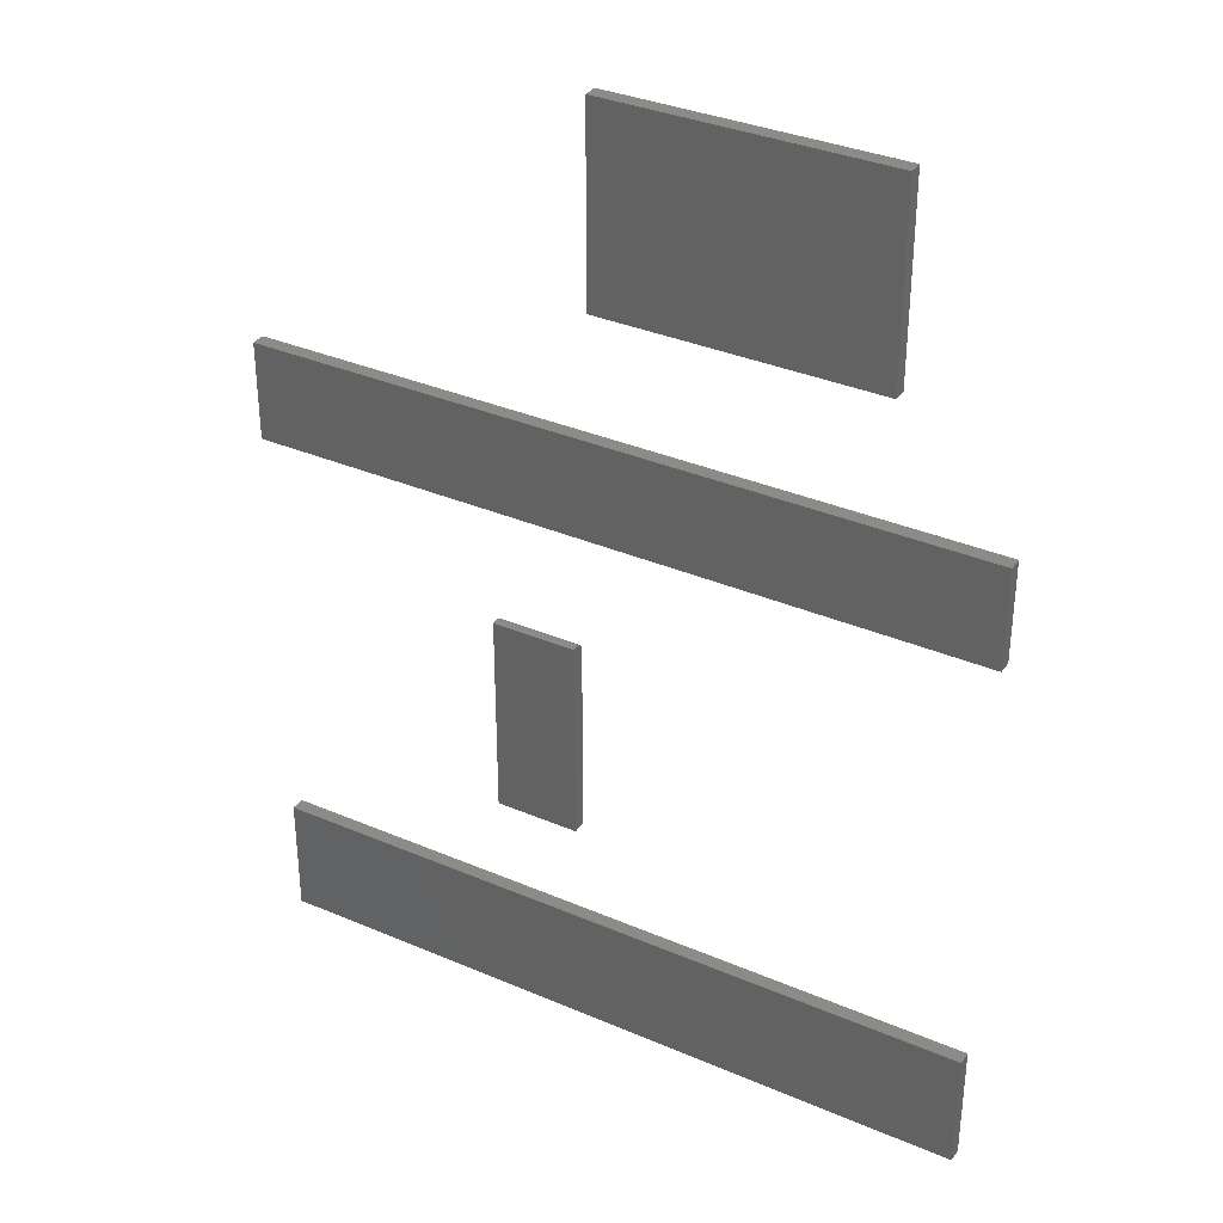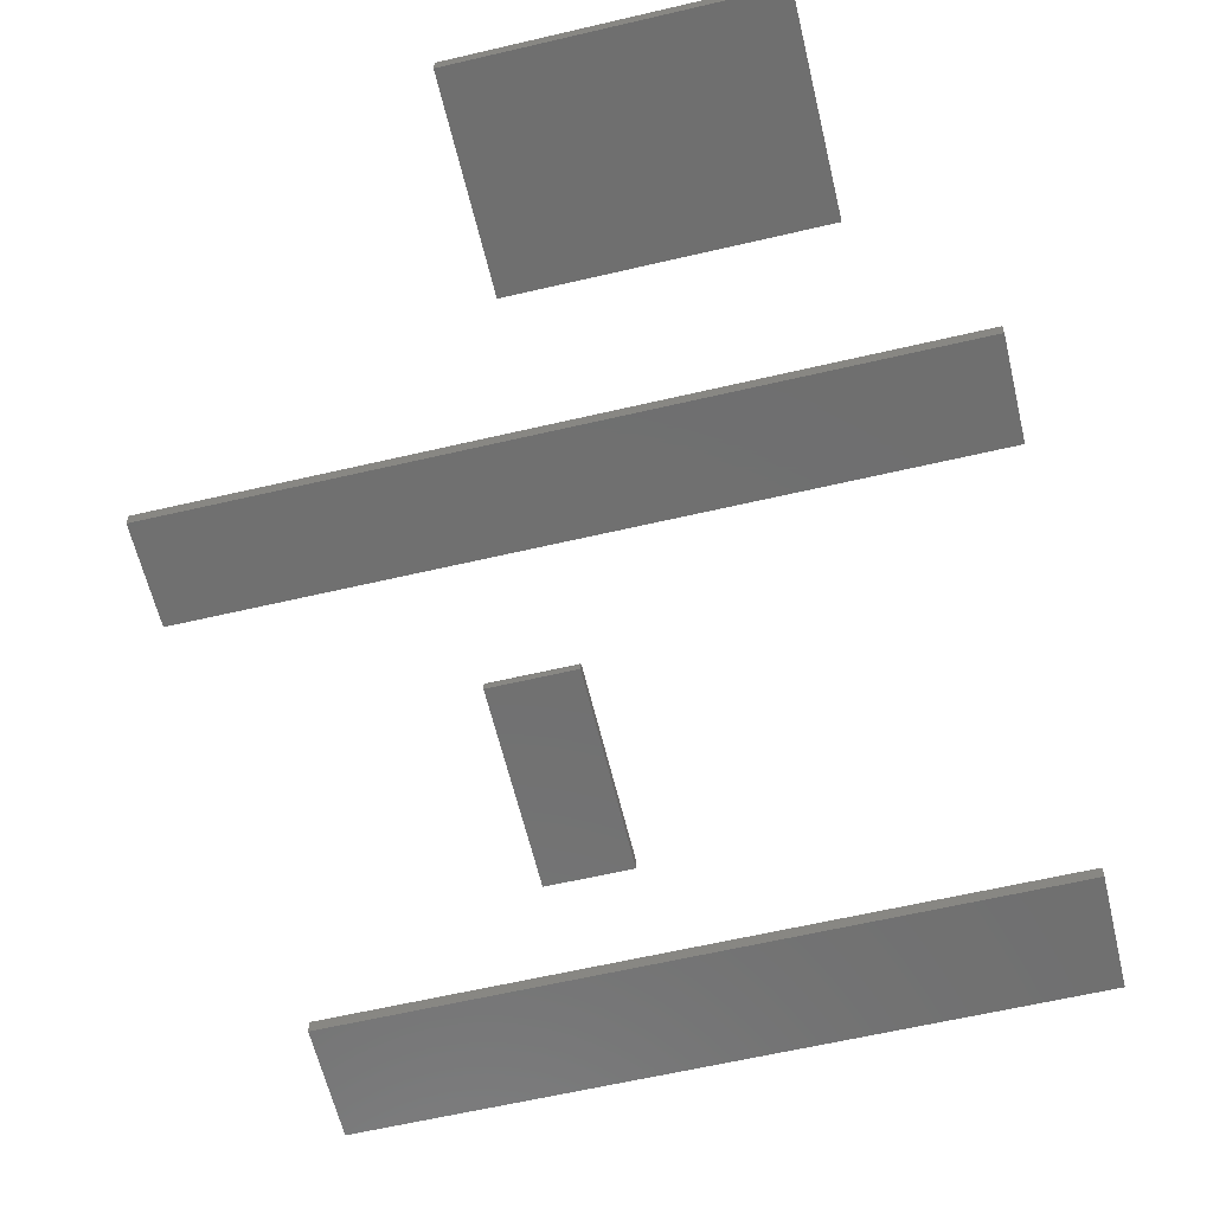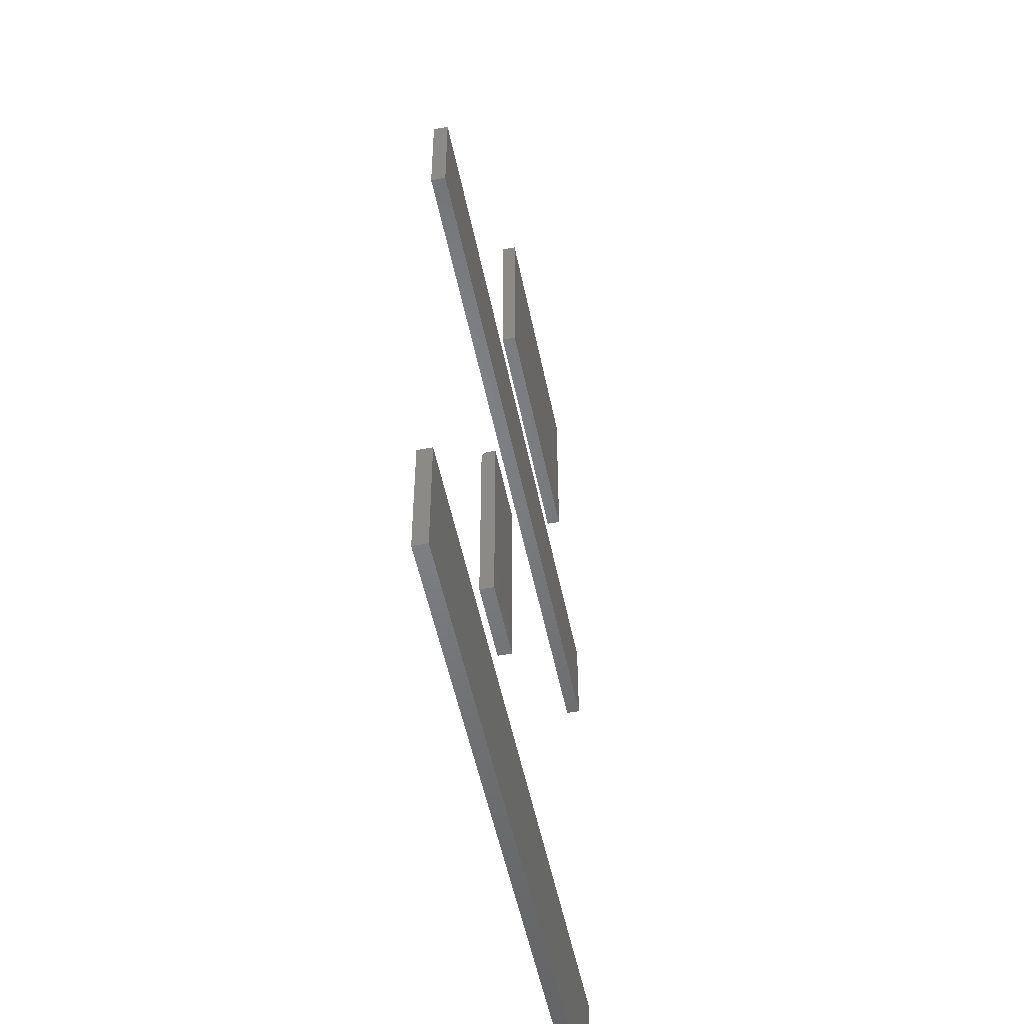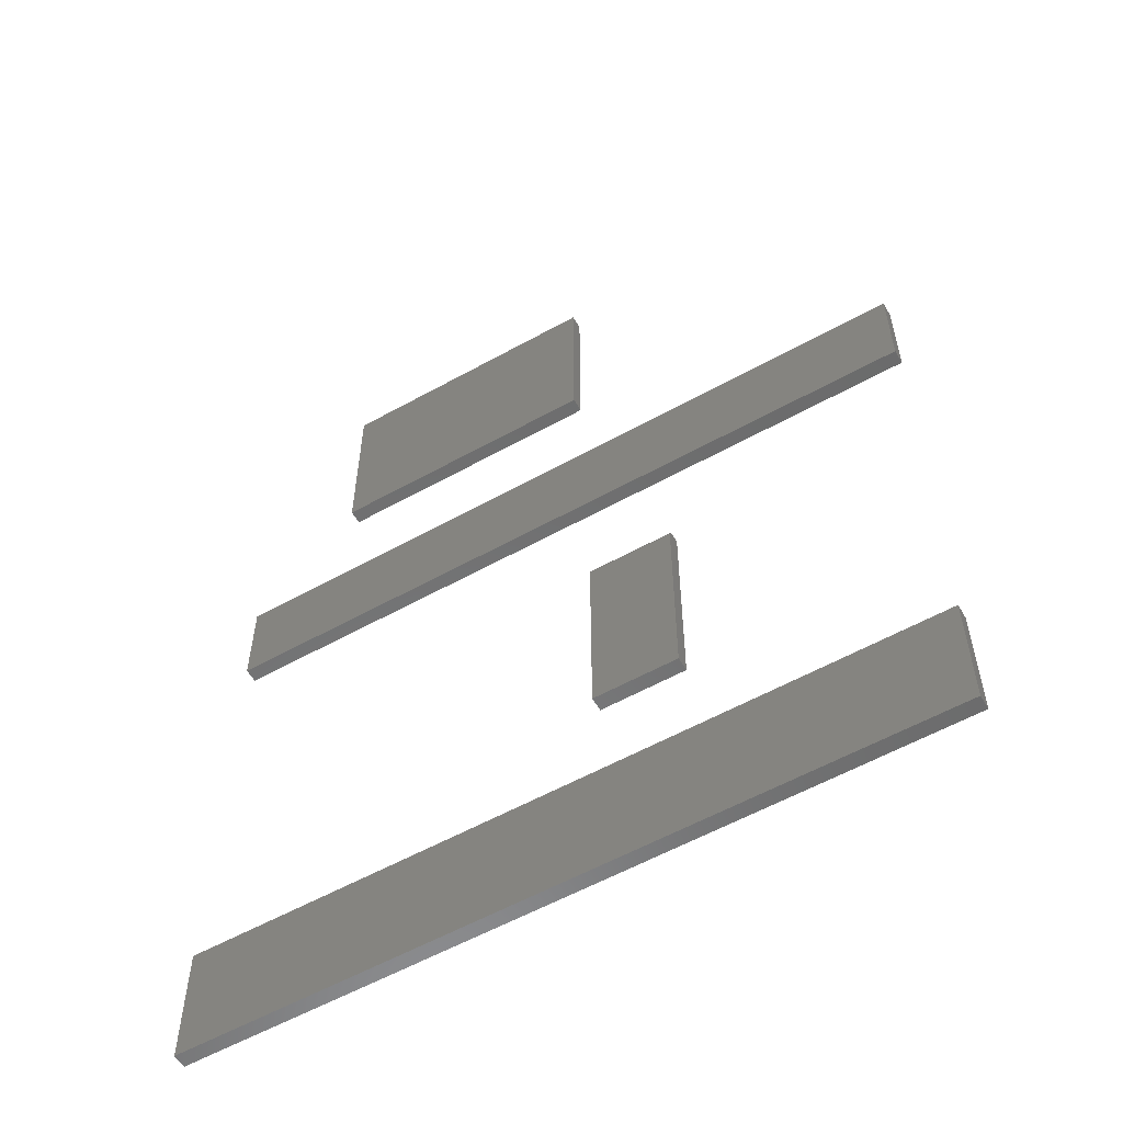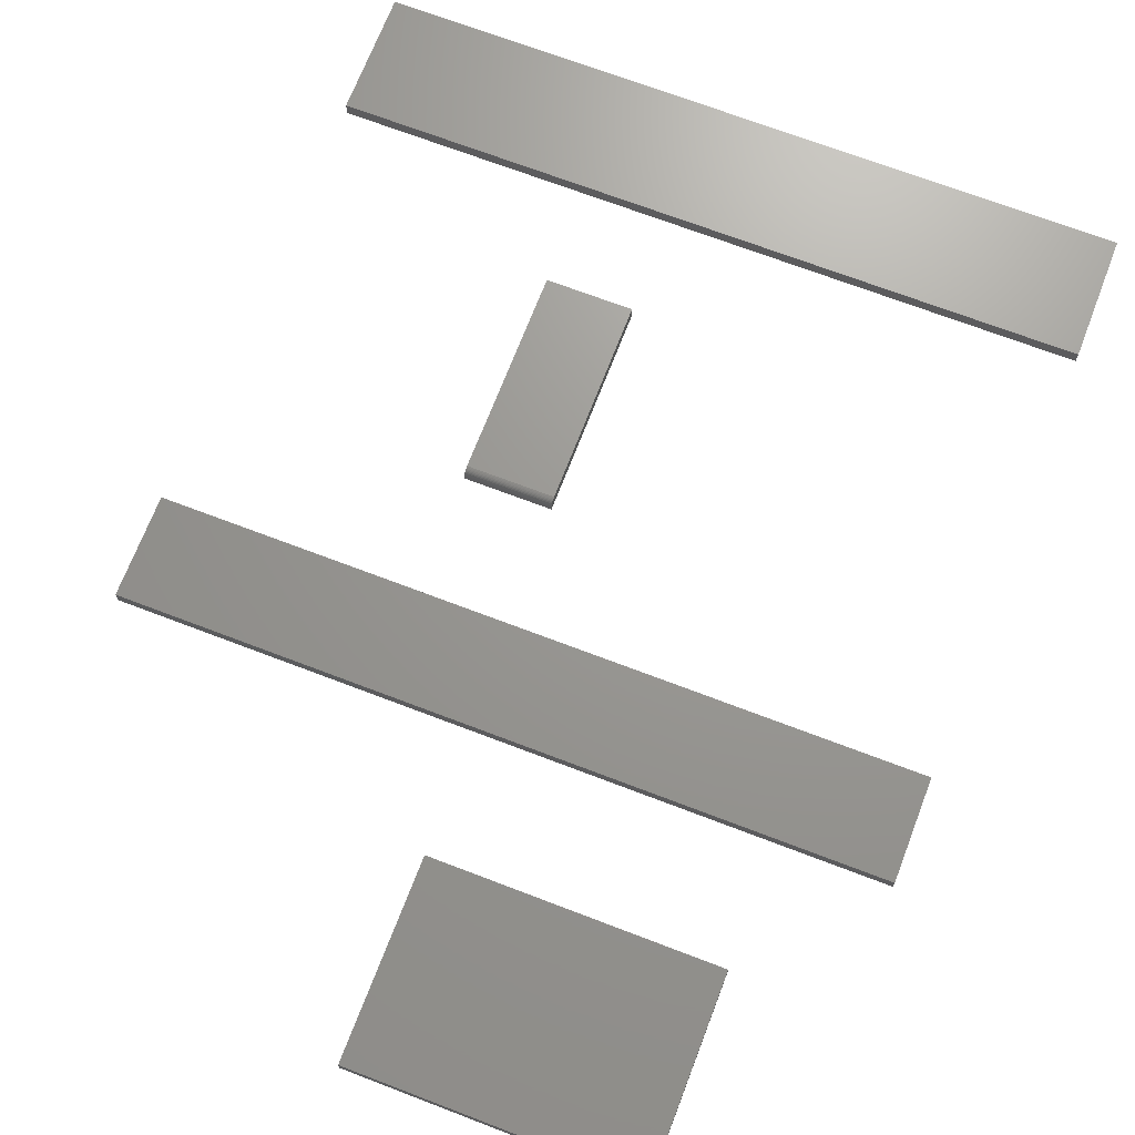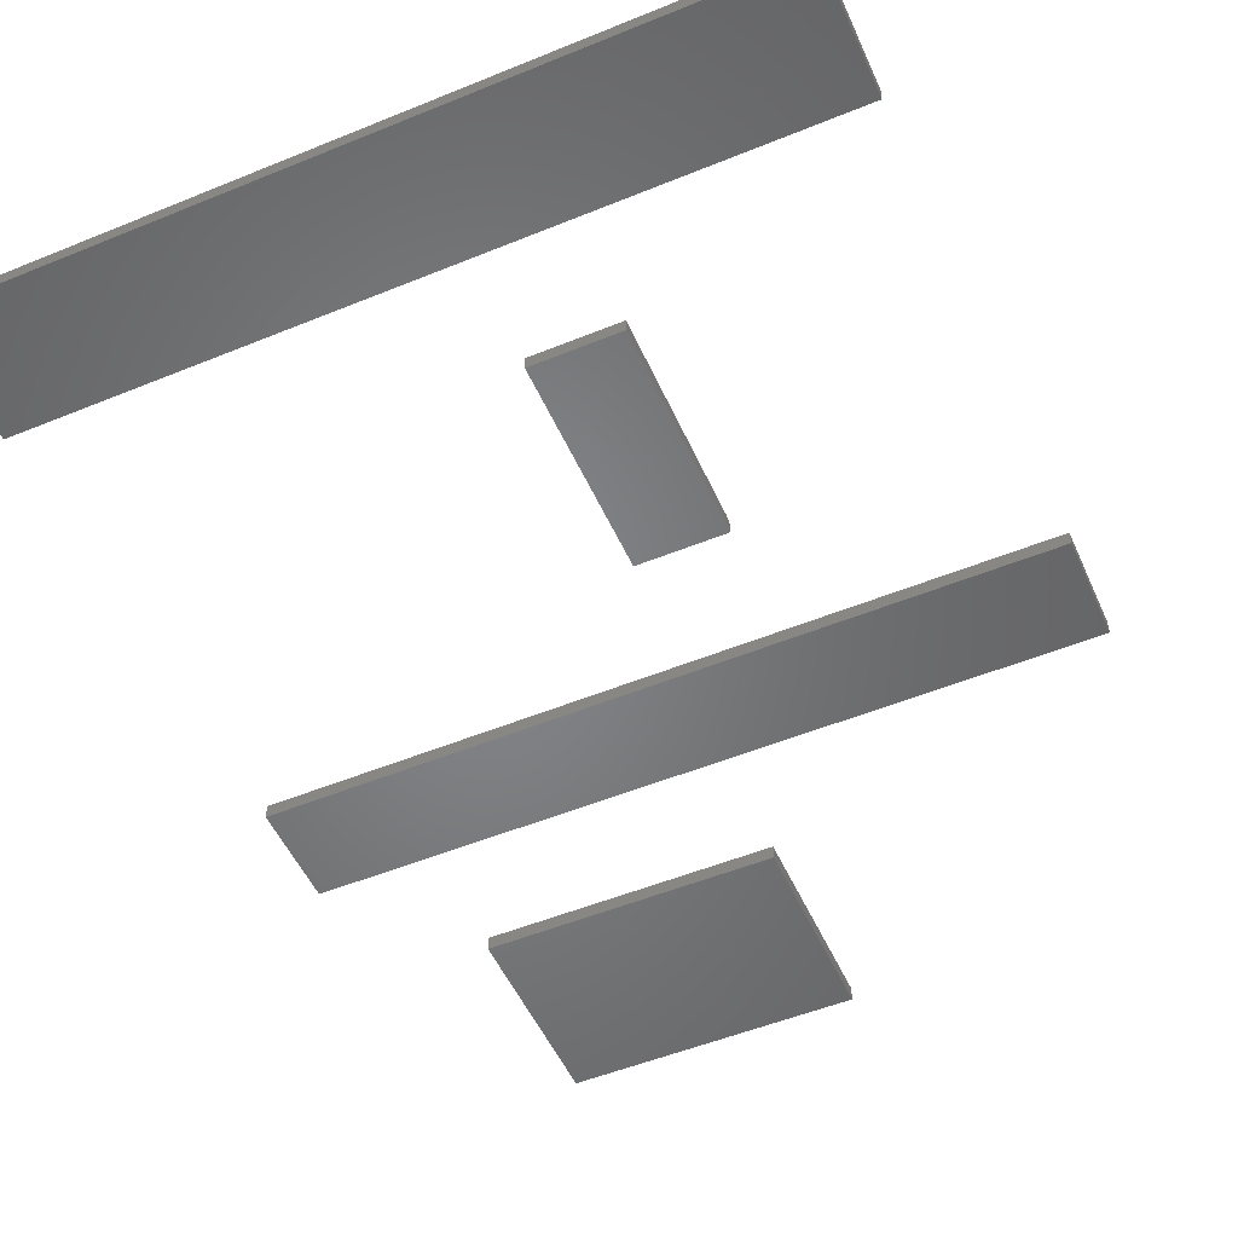
<metadata>
{"format":"stl","ext":"stl","renderer":"f3d","projection":"perspective","resolution":1024,"background":"white","views":[{"elev":34.6,"azim":29.9,"up":"+Z"},{"elev":-61.6,"azim":13.4,"up":"+Y"},{"elev":-51.1,"azim":-78.7,"up":"+Z"},{"elev":-57.6,"azim":-150.0,"up":"+Z"},{"elev":69.7,"azim":21.0,"up":"+Y"},{"elev":-52.0,"azim":-156.2,"up":"+Y"}]}
</metadata>
<code>
# stl→obj: 60 verts, 104 faces
v -0.75 -0.01562 -0.6094
v 0.0625 -0.01562 -0.6094
v 0.0625 -0.01562 -0.4725
v -0.03158 -0.01562 -0.4725
v -0.2197 -0.01562 -0.4725
v -0.75 -0.01562 -0.4725
v -0.75 0 -0.6094
v -0.75 1.519e-17 -0.4725
v -0.2197 7.406e-17 -0.4725
v -0.03158 9.495e-17 -0.4725
v 0.0625 1.054e-16 -0.4725
v 0.0625 9.021e-17 -0.6094
v -0.75 -0.01562 0.05913
v -0.75 -0.01562 0.007812
v -0.5276 -0.01562 0.007812
v 0.0625 -0.01562 0.007812
v 0.0625 -0.01562 0.119
v -0.4678 -0.01562 0.119
v -0.6645 -0.01562 0.119
v -0.75 -0.01562 0.119
v -0.75 3.116e-18 0.05913
v -0.75 6.751e-18 0.119
v -0.6645 1.625e-17 0.119
v -0.4678 3.809e-17 0.119
v 0.0625 9.696e-17 0.119
v 0.0625 9.021e-17 0.007812
v -0.5276 2.469e-17 0.007812
v -0.75 0 0.007812
v -0.4763 3.703e-17 -0.3568
v -0.4763 4.942e-17 -0.1337
v -0.3822 4.748e-17 -0.3568
v -0.3822 5.986e-17 -0.1337
v -0.4763 -0.001317 -0.1294
v -0.4763 -0.0001501 -0.1322
v -0.4763 -0.0005947 -0.1307
v -0.4763 -0.003472 -0.1272
v -0.4763 -0.01562 -0.1259
v -0.4763 -0.007812 -0.1259
v -0.4763 -0.006288 -0.1261
v -0.4763 -0.004823 -0.1265
v -0.4763 -0.01562 -0.3568
v -0.4763 -0.002288 -0.1282
v -0.3822 -0.01562 -0.1259
v -0.3822 -0.007812 -0.1259
v -0.3822 -0.01562 -0.3568
v -0.3822 -0.0001501 -0.1322
v -0.3822 -0.0005947 -0.1307
v -0.3822 -0.001317 -0.1294
v -0.3822 -0.002288 -0.1282
v -0.3822 -0.003472 -0.1272
v -0.3822 -0.004823 -0.1265
v -0.3822 -0.006288 -0.1261
v -0.3651 -0.01562 0.254
v -0.05724 -0.01562 0.254
v -0.3651 -0.01562 0.4678
v -0.05724 -0.01562 0.4678
v -0.3651 5.033e-17 0.254
v -0.3651 6.219e-17 0.4678
v -0.05724 8.451e-17 0.254
v -0.05724 9.638e-17 0.4678
f 1 2 3
f 1 3 4
f 1 4 5
f 1 5 6
f 7 8 9
f 7 9 10
f 7 10 11
f 7 11 12
f 6 8 1
f 1 8 7
f 5 9 6
f 6 9 8
f 4 10 5
f 5 10 9
f 3 11 4
f 4 11 10
f 2 12 3
f 3 12 11
f 1 7 2
f 2 7 12
f 13 14 15
f 13 15 16
f 13 16 17
f 13 17 18
f 13 18 19
f 13 19 20
f 21 22 23
f 21 23 24
f 21 24 25
f 21 25 26
f 21 26 27
f 21 27 28
f 13 21 14
f 14 21 28
f 20 22 13
f 13 22 21
f 19 23 20
f 20 23 22
f 18 24 19
f 19 24 23
f 17 25 18
f 18 25 24
f 16 26 17
f 17 26 25
f 15 27 16
f 16 27 26
f 14 28 15
f 15 28 27
f 29 30 31
f 31 30 32
f 30 33 34
f 33 35 34
f 36 37 38
f 36 38 39
f 36 39 40
f 41 37 36
f 41 36 42
f 41 42 33
f 41 33 30
f 41 30 29
f 43 44 37
f 37 44 38
f 32 45 31
f 46 47 48
f 46 48 49
f 46 49 50
f 46 50 51
f 46 51 52
f 46 52 44
f 43 45 32
f 43 32 46
f 43 46 44
f 32 30 46
f 46 30 34
f 46 34 47
f 47 34 35
f 47 35 48
f 48 35 33
f 48 33 49
f 49 33 42
f 49 42 50
f 50 42 36
f 50 36 51
f 51 36 40
f 51 40 52
f 52 40 39
f 52 39 44
f 44 39 38
f 41 45 37
f 37 45 43
f 41 29 45
f 45 29 31
f 53 54 55
f 55 54 56
f 57 58 59
f 59 58 60
f 55 58 53
f 53 58 57
f 56 60 55
f 55 60 58
f 54 59 56
f 56 59 60
f 53 57 54
f 54 57 59

</code>
